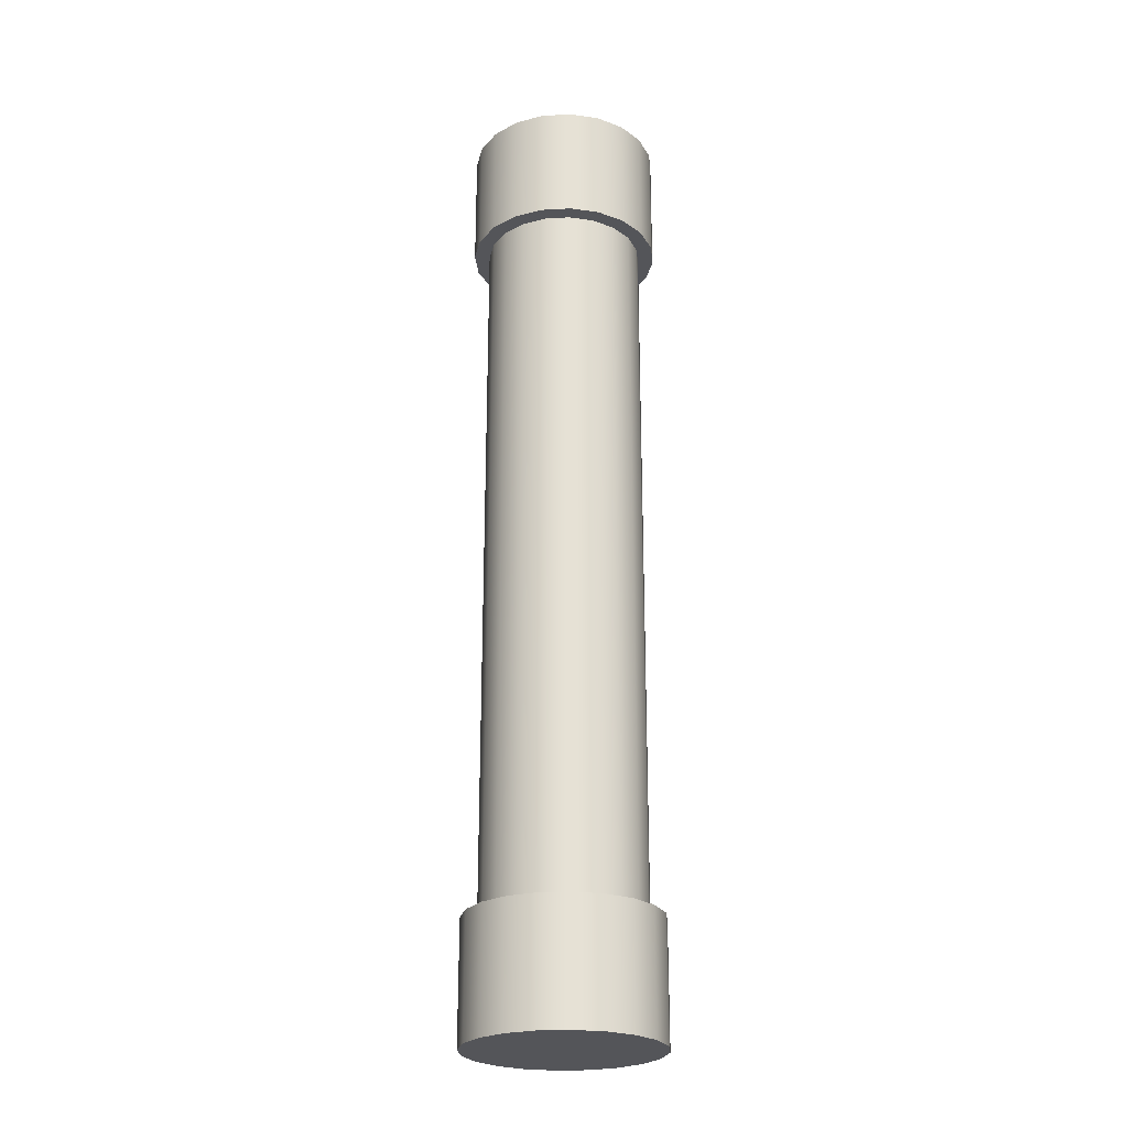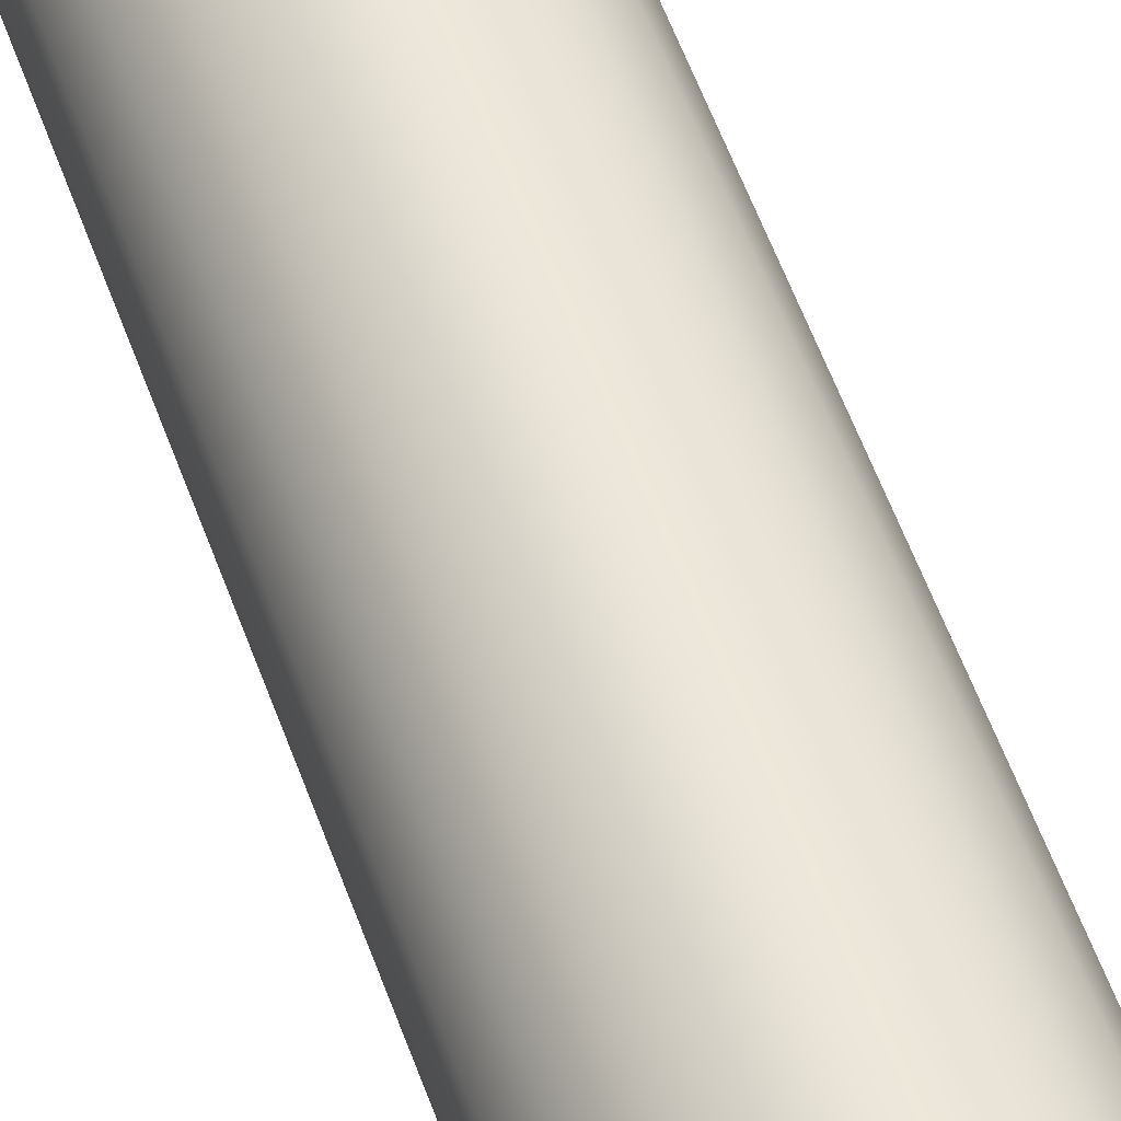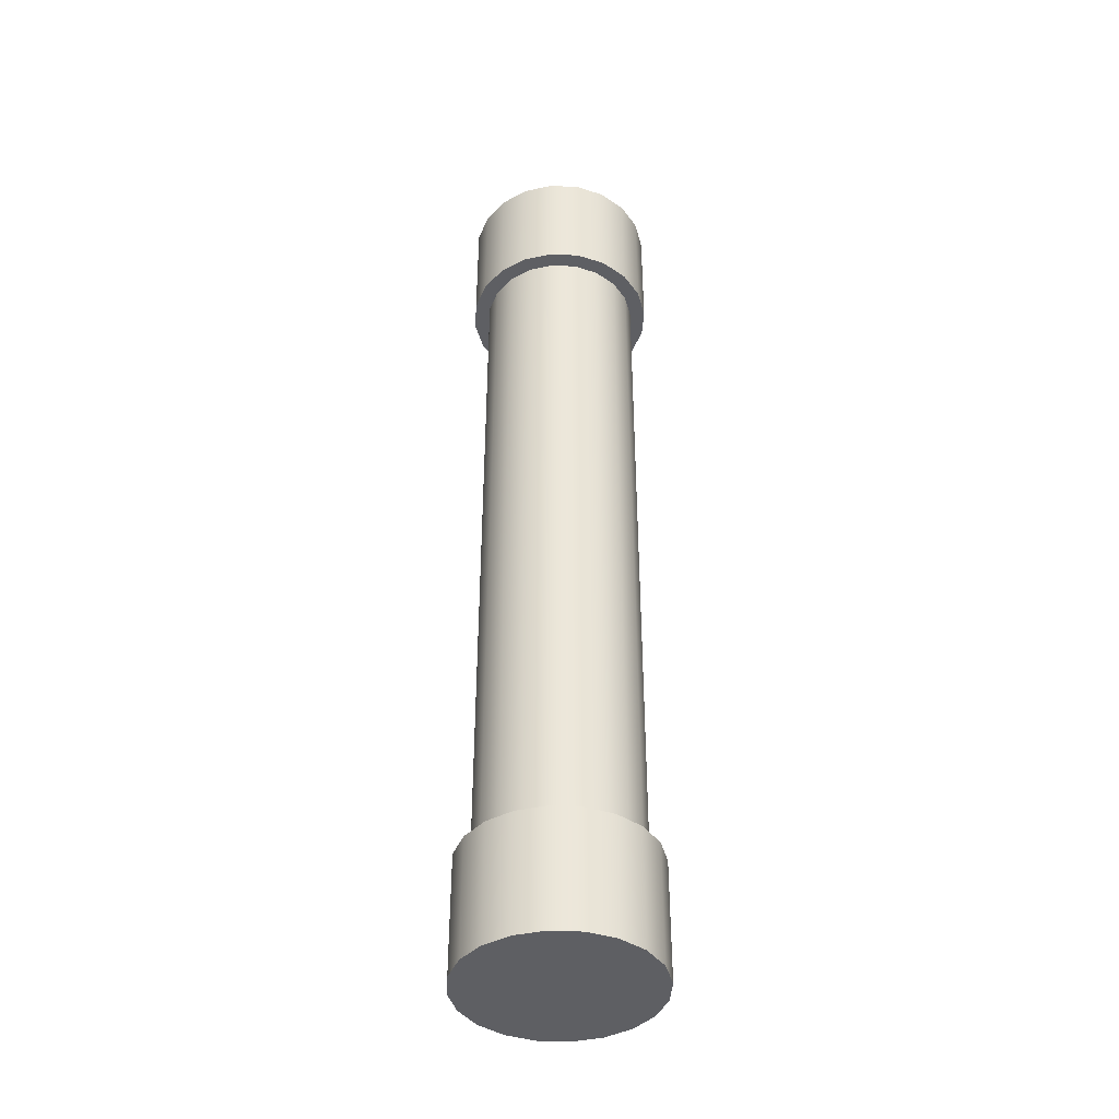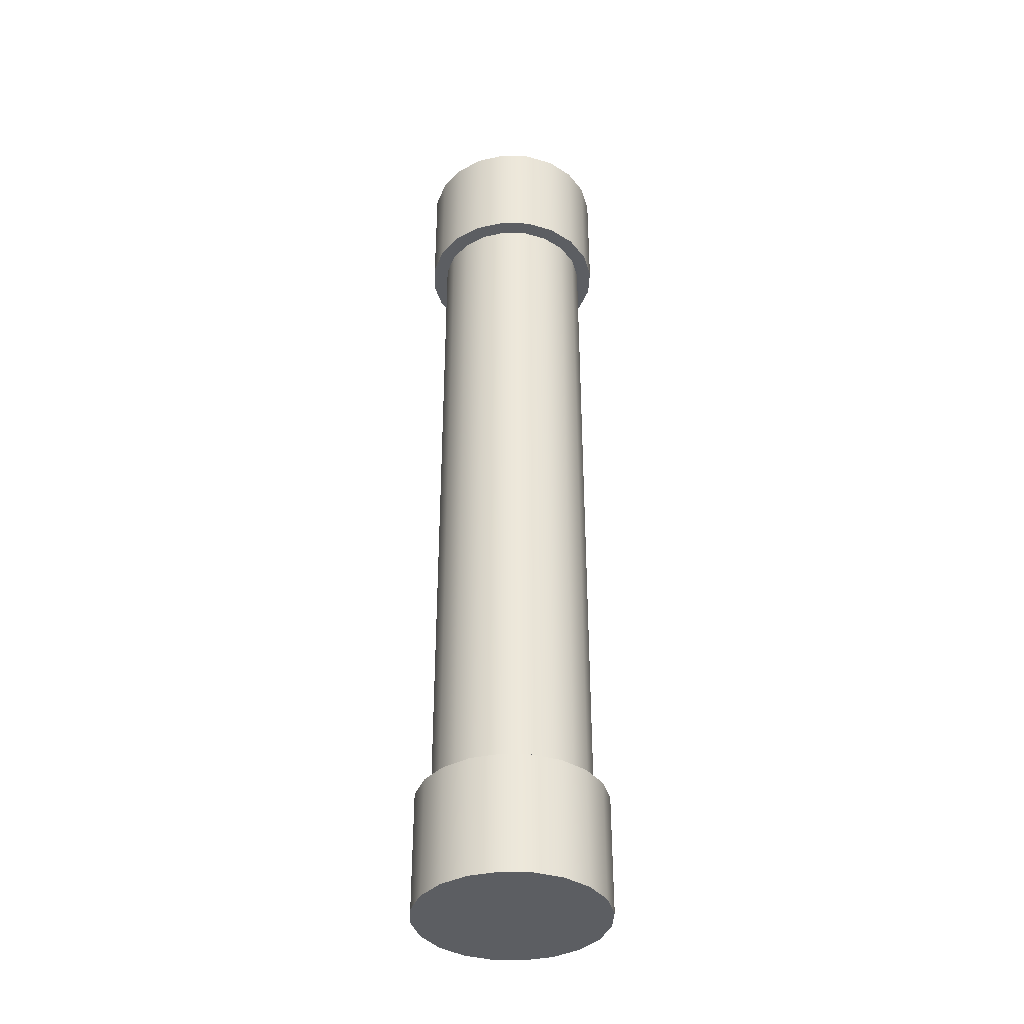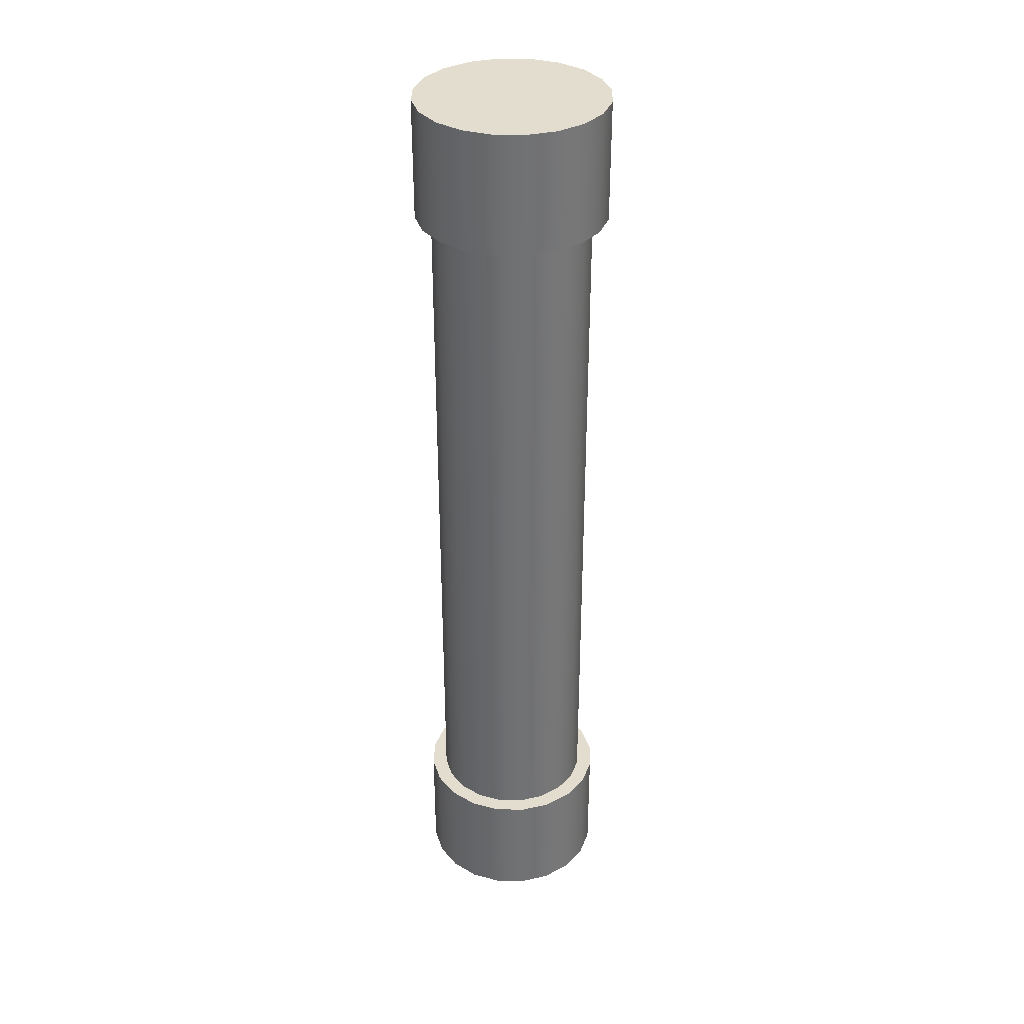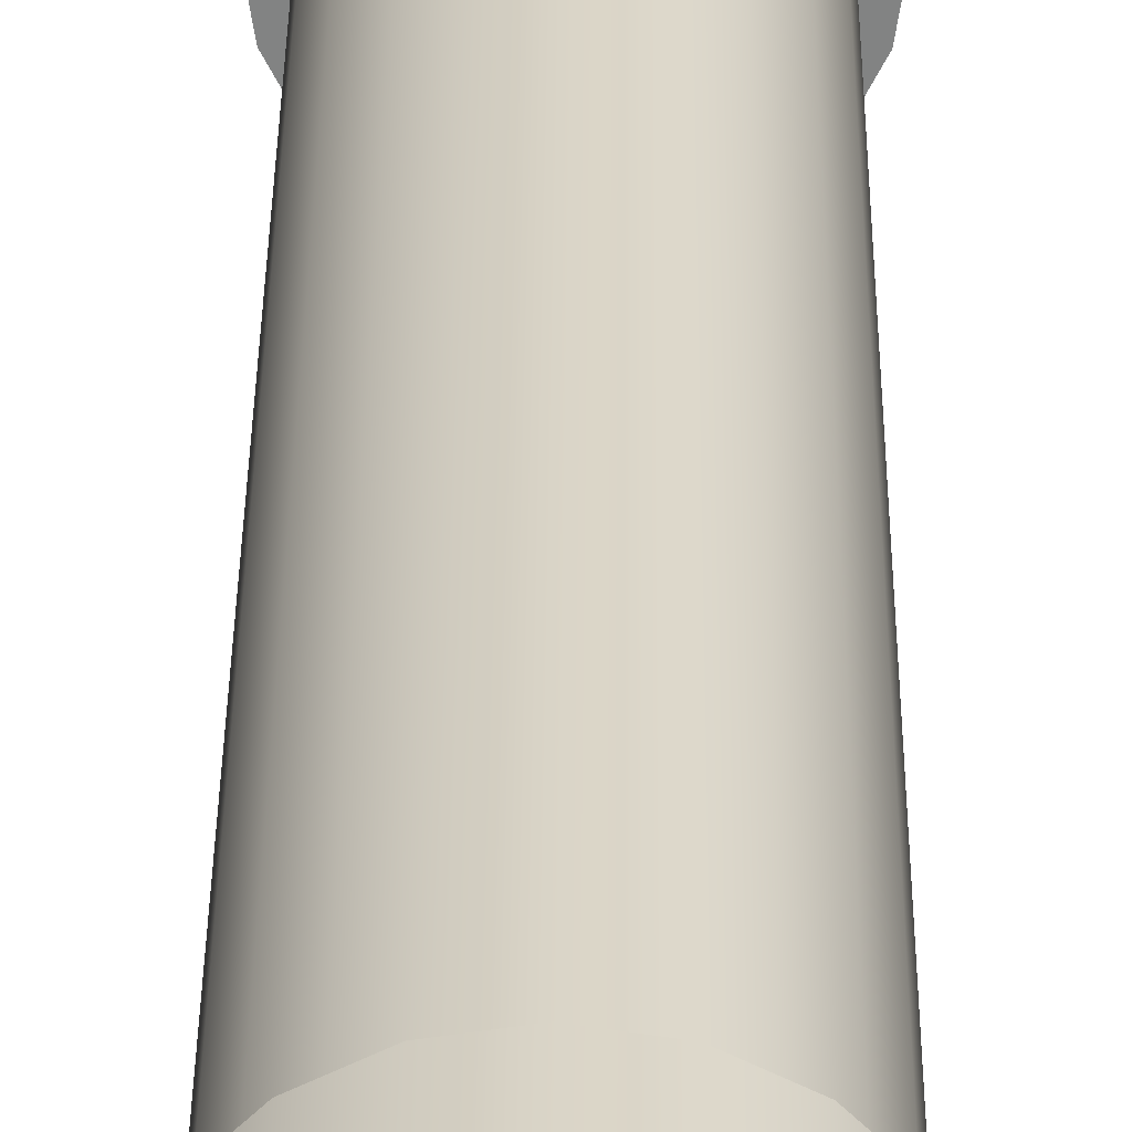
<metadata>
{"format":"obj","ext":"obj","renderer":"f3d","projection":"perspective","resolution":1024,"background":"white","views":[{"elev":-24.8,"azim":-57.9,"up":"+Z"},{"elev":55.3,"azim":-19.3,"up":"+Y"},{"elev":-41.2,"azim":95.7,"up":"+Z"},{"elev":-38.0,"azim":-101.3,"up":"+Z"},{"elev":35.0,"azim":172.4,"up":"+Z"},{"elev":29.0,"azim":-179.6,"up":"+Y"}]}
</metadata>
<code>
v 0.4755 0.1545 -3
v 0.4045 0.2939 -3
v 0.2939 0.4045 -3
v 0.1545 0.4755 -3
v 0 0.5 -3
v -0.1545 0.4755 -3
v -0.2939 0.4045 -3
v -0.4045 0.2939 -3
v -0.4755 0.1545 -3
v -0.5 0 -3
v -0.4755 -0.1545 -3
v -0.4045 -0.2939 -3
v -0.2939 -0.4045 -3
v -0.1545 -0.4755 -3
v -0 -0.5 -3
v 0.1545 -0.4755 -3
v 0.2939 -0.4045 -3
v 0.4045 -0.2939 -3
v 0.4755 -0.1545 -3
v 0.5 0 -3
v 0.4755 0.1545 -2.25
v 0.4045 0.2939 -2.25
v 0.2939 0.4045 -2.25
v 0.1545 0.4755 -2.25
v 0 0.5 -2.25
v -0.1545 0.4755 -2.25
v -0.2939 0.4045 -2.25
v -0.4045 0.2939 -2.25
v -0.4755 0.1545 -2.25
v -0.5 0 -2.25
v -0.4755 -0.1545 -2.25
v -0.4045 -0.2939 -2.25
v -0.2939 -0.4045 -2.25
v -0.1545 -0.4755 -2.25
v -0 -0.5 -2.25
v 0.1545 -0.4755 -2.25
v 0.2939 -0.4045 -2.25
v 0.4045 -0.2939 -2.25
v 0.4755 -0.1545 -2.25
v 0.5 0 -2.25
v 0.4755 0.1545 -1.5
v 0.4045 0.2939 -1.5
v 0.2939 0.4045 -1.5
v 0.1545 0.4755 -1.5
v 0 0.5 -1.5
v -0.1545 0.4755 -1.5
v -0.2939 0.4045 -1.5
v -0.4045 0.2939 -1.5
v -0.4755 0.1545 -1.5
v -0.5 0 -1.5
v -0.4755 -0.1545 -1.5
v -0.4045 -0.2939 -1.5
v -0.2939 -0.4045 -1.5
v -0.1545 -0.4755 -1.5
v -0 -0.5 -1.5
v 0.1545 -0.4755 -1.5
v 0.2939 -0.4045 -1.5
v 0.4045 -0.2939 -1.5
v 0.4755 -0.1545 -1.5
v 0.5 0 -1.5
v 0.4755 0.1545 -0.75
v 0.4045 0.2939 -0.75
v 0.2939 0.4045 -0.75
v 0.1545 0.4755 -0.75
v 0 0.5 -0.75
v -0.1545 0.4755 -0.75
v -0.2939 0.4045 -0.75
v -0.4045 0.2939 -0.75
v -0.4755 0.1545 -0.75
v -0.5 0 -0.75
v -0.4755 -0.1545 -0.75
v -0.4045 -0.2939 -0.75
v -0.2939 -0.4045 -0.75
v -0.1545 -0.4755 -0.75
v -0 -0.5 -0.75
v 0.1545 -0.4755 -0.75
v 0.2939 -0.4045 -0.75
v 0.4045 -0.2939 -0.75
v 0.4755 -0.1545 -0.75
v 0.5 0 -0.75
v 0.4755 0.1545 0
v 0.4045 0.2939 0
v 0.2939 0.4045 0
v 0.1545 0.4755 0
v 0 0.5 0
v -0.1545 0.4755 0
v -0.2939 0.4045 0
v -0.4045 0.2939 0
v -0.4755 0.1545 0
v -0.5 0 0
v -0.4755 -0.1545 0
v -0.4045 -0.2939 0
v -0.2939 -0.4045 0
v -0.1545 -0.4755 0
v -0 -0.5 0
v 0.1545 -0.4755 0
v 0.2939 -0.4045 0
v 0.4045 -0.2939 0
v 0.4755 -0.1545 0
v 0.5 0 0
v 0.4755 0.1545 0.75
v 0.4045 0.2939 0.75
v 0.2939 0.4045 0.75
v 0.1545 0.4755 0.75
v 0 0.5 0.75
v -0.1545 0.4755 0.75
v -0.2939 0.4045 0.75
v -0.4045 0.2939 0.75
v -0.4755 0.1545 0.75
v -0.5 0 0.75
v -0.4755 -0.1545 0.75
v -0.4045 -0.2939 0.75
v -0.2939 -0.4045 0.75
v -0.1545 -0.4755 0.75
v -0 -0.5 0.75
v 0.1545 -0.4755 0.75
v 0.2939 -0.4045 0.75
v 0.4045 -0.2939 0.75
v 0.4755 -0.1545 0.75
v 0.5 0 0.75
v 0.4755 0.1545 1.5
v 0.4045 0.2939 1.5
v 0.2939 0.4045 1.5
v 0.1545 0.4755 1.5
v 0 0.5 1.5
v -0.1545 0.4755 1.5
v -0.2939 0.4045 1.5
v -0.4045 0.2939 1.5
v -0.4755 0.1545 1.5
v -0.5 0 1.5
v -0.4755 -0.1545 1.5
v -0.4045 -0.2939 1.5
v -0.2939 -0.4045 1.5
v -0.1545 -0.4755 1.5
v -0 -0.5 1.5
v 0.1545 -0.4755 1.5
v 0.2939 -0.4045 1.5
v 0.4045 -0.2939 1.5
v 0.4755 -0.1545 1.5
v 0.5 0 1.5
v 0.4755 0.1545 2.25
v 0.4045 0.2939 2.25
v 0.2939 0.4045 2.25
v 0.1545 0.4755 2.25
v 0 0.5 2.25
v -0.1545 0.4755 2.25
v -0.2939 0.4045 2.25
v -0.4045 0.2939 2.25
v -0.4755 0.1545 2.25
v -0.5 0 2.25
v -0.4755 -0.1545 2.25
v -0.4045 -0.2939 2.25
v -0.2939 -0.4045 2.25
v -0.1545 -0.4755 2.25
v -0 -0.5 2.25
v 0.1545 -0.4755 2.25
v 0.2939 -0.4045 2.25
v 0.4045 -0.2939 2.25
v 0.4755 -0.1545 2.25
v 0.5 0 2.25
v 0.4755 0.1545 3
v 0.4045 0.2939 3
v 0.2939 0.4045 3
v 0.1545 0.4755 3
v 0 0.5 3
v -0.1545 0.4755 3
v -0.2939 0.4045 3
v -0.4045 0.2939 3
v -0.4755 0.1545 3
v -0.5 0 3
v -0.4755 -0.1545 3
v -0.4045 -0.2939 3
v -0.2939 -0.4045 3
v -0.1545 -0.4755 3
v -0 -0.5 3
v 0.1545 -0.4755 3
v 0.2939 -0.4045 3
v 0.4045 -0.2939 3
v 0.4755 -0.1545 3
v 0.5 0 3
v 0 0 -3
v 0 0 3
v 0.5695 0.185 -3
v 0.4844 0.3519 -3
v 0.4844 0.3519 -2.25
v 0.5695 0.185 -2.25
v 0.3519 0.4844 -3
v 0.3519 0.4844 -2.25
v 0.185 0.5695 -3
v 0.185 0.5695 -2.25
v -0 0.5988 -3
v -0 0.5988 -2.25
v -0.185 0.5695 -3
v -0.185 0.5695 -2.25
v -0.3519 0.4844 -3
v -0.3519 0.4844 -2.25
v -0.4844 0.3519 -3
v -0.4844 0.3519 -2.25
v -0.5695 0.185 -3
v -0.5695 0.185 -2.25
v -0.5988 0 -3
v -0.5988 0 -2.25
v -0.5695 -0.185 -3
v -0.5695 -0.185 -2.25
v -0.4844 -0.3519 -3
v -0.4844 -0.3519 -2.25
v -0.3519 -0.4844 -3
v -0.3519 -0.4844 -2.25
v -0.185 -0.5695 -3
v -0.185 -0.5695 -2.25
v -0 -0.5988 -3
v -0 -0.5988 -2.25
v 0.185 -0.5695 -3
v 0.185 -0.5695 -2.25
v 0.3519 -0.4844 -3
v 0.3519 -0.4844 -2.25
v 0.4844 -0.3519 -3
v 0.4844 -0.3519 -2.25
v 0.5695 -0.185 -3
v 0.5695 -0.185 -2.25
v 0.5988 -0 -3
v 0.5988 -0 -2.25
v 0.5695 0.185 2.25
v 0.4844 0.3519 2.25
v 0.4844 0.3519 3
v 0.5695 0.185 3
v 0.3519 0.4844 2.25
v 0.3519 0.4844 3
v 0.185 0.5695 2.25
v 0.185 0.5695 3
v -0 0.5988 2.25
v -0 0.5988 3
v -0.185 0.5695 2.25
v -0.185 0.5695 3
v -0.3519 0.4844 2.25
v -0.3519 0.4844 3
v -0.4844 0.3519 2.25
v -0.4844 0.3519 3
v -0.5695 0.185 2.25
v -0.5695 0.185 3
v -0.5988 0 2.25
v -0.5988 0 3
v -0.5695 -0.185 2.25
v -0.5695 -0.185 3
v -0.4844 -0.3519 2.25
v -0.4844 -0.3519 3
v -0.3519 -0.4844 2.25
v -0.3519 -0.4844 3
v -0.185 -0.5695 2.25
v -0.185 -0.5695 3
v -0 -0.5988 2.25
v -0 -0.5988 3
v 0.185 -0.5695 2.25
v 0.185 -0.5695 3
v 0.3519 -0.4844 2.25
v 0.3519 -0.4844 3
v 0.4844 -0.3519 2.25
v 0.4844 -0.3519 3
v 0.5695 -0.185 2.25
v 0.5695 -0.185 3
v 0.5988 -0 2.25
v 0.5988 -0 3
f 183 184 185 186
f 184 187 188 185
f 187 189 190 188
f 189 191 192 190
f 191 193 194 192
f 193 195 196 194
f 195 197 198 196
f 197 199 200 198
f 199 201 202 200
f 201 203 204 202
f 203 205 206 204
f 205 207 208 206
f 207 209 210 208
f 209 211 212 210
f 211 213 214 212
f 213 215 216 214
f 215 217 218 216
f 217 219 220 218
f 219 221 222 220
f 221 183 186 222
f 21 22 42 41
f 22 23 43 42
f 23 24 44 43
f 24 25 45 44
f 25 26 46 45
f 26 27 47 46
f 27 28 48 47
f 28 29 49 48
f 29 30 50 49
f 30 31 51 50
f 31 32 52 51
f 32 33 53 52
f 33 34 54 53
f 34 35 55 54
f 35 36 56 55
f 36 37 57 56
f 37 38 58 57
f 38 39 59 58
f 39 40 60 59
f 40 21 41 60
f 41 42 62 61
f 42 43 63 62
f 43 44 64 63
f 44 45 65 64
f 45 46 66 65
f 46 47 67 66
f 47 48 68 67
f 48 49 69 68
f 49 50 70 69
f 50 51 71 70
f 51 52 72 71
f 52 53 73 72
f 53 54 74 73
f 54 55 75 74
f 55 56 76 75
f 56 57 77 76
f 57 58 78 77
f 58 59 79 78
f 59 60 80 79
f 60 41 61 80
f 61 62 82 81
f 62 63 83 82
f 63 64 84 83
f 64 65 85 84
f 65 66 86 85
f 66 67 87 86
f 67 68 88 87
f 68 69 89 88
f 69 70 90 89
f 70 71 91 90
f 71 72 92 91
f 72 73 93 92
f 73 74 94 93
f 74 75 95 94
f 75 76 96 95
f 76 77 97 96
f 77 78 98 97
f 78 79 99 98
f 79 80 100 99
f 80 61 81 100
f 81 82 102 101
f 82 83 103 102
f 83 84 104 103
f 84 85 105 104
f 85 86 106 105
f 86 87 107 106
f 87 88 108 107
f 88 89 109 108
f 89 90 110 109
f 90 91 111 110
f 91 92 112 111
f 92 93 113 112
f 93 94 114 113
f 94 95 115 114
f 95 96 116 115
f 96 97 117 116
f 97 98 118 117
f 98 99 119 118
f 99 100 120 119
f 100 81 101 120
f 101 102 122 121
f 102 103 123 122
f 103 104 124 123
f 104 105 125 124
f 105 106 126 125
f 106 107 127 126
f 107 108 128 127
f 108 109 129 128
f 109 110 130 129
f 110 111 131 130
f 111 112 132 131
f 112 113 133 132
f 113 114 134 133
f 114 115 135 134
f 115 116 136 135
f 116 117 137 136
f 117 118 138 137
f 118 119 139 138
f 119 120 140 139
f 120 101 121 140
f 121 122 142 141
f 122 123 143 142
f 123 124 144 143
f 124 125 145 144
f 125 126 146 145
f 126 127 147 146
f 127 128 148 147
f 128 129 149 148
f 129 130 150 149
f 130 131 151 150
f 131 132 152 151
f 132 133 153 152
f 133 134 154 153
f 134 135 155 154
f 135 136 156 155
f 136 137 157 156
f 137 138 158 157
f 138 139 159 158
f 139 140 160 159
f 140 121 141 160
f 223 224 225 226
f 224 227 228 225
f 227 229 230 228
f 229 231 232 230
f 231 233 234 232
f 233 235 236 234
f 235 237 238 236
f 237 239 240 238
f 239 241 242 240
f 241 243 244 242
f 243 245 246 244
f 245 247 248 246
f 247 249 250 248
f 249 251 252 250
f 251 253 254 252
f 253 255 256 254
f 255 257 258 256
f 257 259 260 258
f 259 261 262 260
f 261 223 226 262
f 2 1 181
f 3 2 181
f 4 3 181
f 5 4 181
f 6 5 181
f 7 6 181
f 8 7 181
f 9 8 181
f 10 9 181
f 11 10 181
f 12 11 181
f 13 12 181
f 14 13 181
f 15 14 181
f 16 15 181
f 17 16 181
f 18 17 181
f 19 18 181
f 20 19 181
f 1 20 181
f 161 162 182
f 162 163 182
f 163 164 182
f 164 165 182
f 165 166 182
f 166 167 182
f 167 168 182
f 168 169 182
f 169 170 182
f 170 171 182
f 171 172 182
f 172 173 182
f 173 174 182
f 174 175 182
f 175 176 182
f 176 177 182
f 177 178 182
f 178 179 182
f 179 180 182
f 180 161 182
f 1 2 184 183
f 22 21 186 185
f 2 3 187 184
f 23 22 185 188
f 3 4 189 187
f 24 23 188 190
f 4 5 191 189
f 25 24 190 192
f 5 6 193 191
f 26 25 192 194
f 6 7 195 193
f 27 26 194 196
f 7 8 197 195
f 28 27 196 198
f 8 9 199 197
f 29 28 198 200
f 9 10 201 199
f 30 29 200 202
f 10 11 203 201
f 31 30 202 204
f 11 12 205 203
f 32 31 204 206
f 12 13 207 205
f 33 32 206 208
f 13 14 209 207
f 34 33 208 210
f 14 15 211 209
f 35 34 210 212
f 15 16 213 211
f 36 35 212 214
f 16 17 215 213
f 37 36 214 216
f 17 18 217 215
f 38 37 216 218
f 18 19 219 217
f 39 38 218 220
f 19 20 221 219
f 40 39 220 222
f 20 1 183 221
f 21 40 222 186
f 141 142 224 223
f 162 161 226 225
f 142 143 227 224
f 163 162 225 228
f 143 144 229 227
f 164 163 228 230
f 144 145 231 229
f 165 164 230 232
f 145 146 233 231
f 166 165 232 234
f 146 147 235 233
f 167 166 234 236
f 147 148 237 235
f 168 167 236 238
f 148 149 239 237
f 169 168 238 240
f 149 150 241 239
f 170 169 240 242
f 150 151 243 241
f 171 170 242 244
f 151 152 245 243
f 172 171 244 246
f 152 153 247 245
f 173 172 246 248
f 153 154 249 247
f 174 173 248 250
f 154 155 251 249
f 175 174 250 252
f 155 156 253 251
f 176 175 252 254
f 156 157 255 253
f 177 176 254 256
f 157 158 257 255
f 178 177 256 258
f 158 159 259 257
f 179 178 258 260
f 159 160 261 259
f 180 179 260 262
f 160 141 223 261
f 161 180 262 226

</code>
